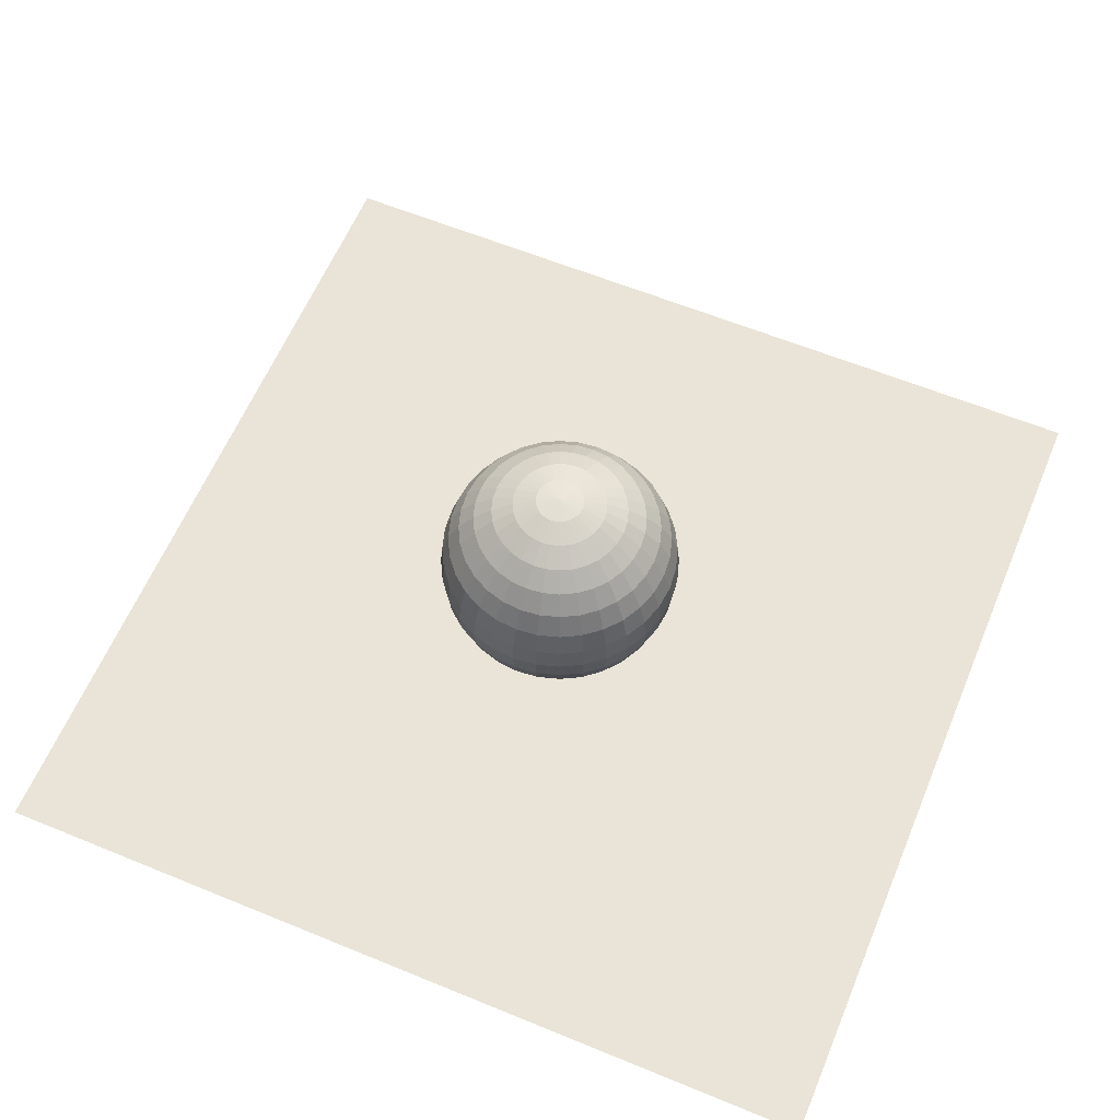
<metadata>
{"format":"obj","ext":"obj","renderer":"f3d","projection":"perspective","resolution":1024,"background":"white","views":[{"elev":61.0,"azim":-67.3,"up":"+Y"}]}
</metadata>
<code>
o Plane
v -1.669 0 1.669
v 1.669 0 1.669
v -1.669 0 -1.669
v 1.669 0 -1.669
f 1 2 4 3
o Sphere
v -0.09327 0.9377 0
v -0.183 0.9105 0
v -0.2656 0.8664 0
v -0.3381 0.8069 0
v -0.3975 0.7344 0
v -0.4417 0.6518 0
v -0.4689 0.5621 0
v -0.4781 0.4688 0
v -0.4689 0.3756 0
v -0.4417 0.2859 0
v -0.3975 0.2032 0
v -0.3381 0.1308 0
v -0.2656 0.0713 0
v -0.183 0.02712 0
v -0.09327 -8.5e-05 0
v -0.09148 0.9377 -0.0182
v -0.1794 0.9105 -0.03569
v -0.2605 0.8664 -0.05182
v -0.3316 0.8069 -0.06595
v -0.3899 0.7344 -0.07755
v -0.4332 0.6518 -0.08617
v -0.4599 0.5621 -0.09148
v -0.4689 0.4688 -0.09327
v -0.4599 0.3756 -0.09148
v -0.4332 0.2859 -0.08617
v -0.3899 0.2032 -0.07755
v -0.3316 0.1308 -0.06595
v -0.2605 0.0713 -0.05182
v -0.1794 0.02712 -0.03569
v -0.09148 -8.5e-05 -0.0182
v -0.08617 0.9377 -0.03569
v -0.169 0.9105 -0.07002
v -0.2454 0.8664 -0.1016
v -0.3123 0.8069 -0.1294
v -0.3673 0.7344 -0.1521
v -0.4081 0.6518 -0.169
v -0.4332 0.5621 -0.1794
v -0.4417 0.4688 -0.183
v -0.4332 0.3756 -0.1794
v -0.4081 0.2859 -0.169
v -0.3673 0.2032 -0.1521
v -0.3123 0.1308 -0.1294
v -0.2454 0.0713 -0.1016
v -0.169 0.02712 -0.07002
v -0.08617 -8.5e-05 -0.03569
v -0.07755 0.9377 -0.05182
v -0.1521 0.9105 -0.1016
v -0.2209 0.8664 -0.1476
v -0.2811 0.8069 -0.1878
v -0.3305 0.7344 -0.2209
v -0.3673 0.6518 -0.2454
v -0.3899 0.5621 -0.2605
v -0.3975 0.4688 -0.2656
v -0.3899 0.3756 -0.2605
v -0.3673 0.2859 -0.2454
v -0.3305 0.2032 -0.2209
v -0.2811 0.1308 -0.1878
v -0.2209 0.0713 -0.1476
v -0.1521 0.02712 -0.1016
v -0.07755 -8.5e-05 -0.05182
v -0.06595 0.9377 -0.06595
v -0.1294 0.9105 -0.1294
v -0.1878 0.8664 -0.1878
v -0.239 0.8069 -0.239
v -0.2811 0.7344 -0.2811
v -0.3123 0.6518 -0.3123
v -0.3316 0.5621 -0.3316
v -0.3381 0.4688 -0.3381
v -0.3316 0.3756 -0.3316
v -0.3123 0.2859 -0.3123
v -0.2811 0.2032 -0.2811
v -0.239 0.1308 -0.239
v -0.1878 0.0713 -0.1878
v -0.1294 0.02712 -0.1294
v -0.06595 -8.5e-05 -0.06595
v -0.05182 0.9377 -0.07755
v -0.1016 0.9105 -0.1521
v -0.1476 0.8664 -0.2209
v -0.1878 0.8069 -0.2811
v -0.2209 0.7344 -0.3305
v -0.2454 0.6518 -0.3673
v -0.2605 0.5621 -0.3899
v -0.2656 0.4688 -0.3975
v -0.2605 0.3756 -0.3899
v -0.2454 0.2859 -0.3673
v -0.2209 0.2032 -0.3305
v -0.1878 0.1308 -0.2811
v -0.1476 0.0713 -0.2209
v -0.1016 0.02712 -0.1521
v -0.05182 -8.5e-05 -0.07755
v -0.03569 0.9377 -0.08617
v -0.07002 0.9105 -0.169
v -0.1016 0.8664 -0.2454
v -0.1294 0.8069 -0.3123
v -0.1521 0.7344 -0.3673
v -0.169 0.6518 -0.4081
v -0.1794 0.5621 -0.4332
v -0.183 0.4688 -0.4417
v -0.1794 0.3756 -0.4332
v -0.169 0.2859 -0.4081
v -0.1521 0.2032 -0.3673
v -0.1294 0.1308 -0.3123
v -0.1016 0.0713 -0.2454
v -0.07002 0.02712 -0.169
v -0.03569 -8.5e-05 -0.08617
v -0.0182 0.9377 -0.09148
v -0.03569 0.9105 -0.1794
v -0.05182 0.8664 -0.2605
v -0.06595 0.8069 -0.3316
v -0.07755 0.7344 -0.3899
v -0.08617 0.6518 -0.4332
v -0.09148 0.5621 -0.4599
v -0.09327 0.4688 -0.4689
v -0.09148 0.3756 -0.4599
v -0.08617 0.2859 -0.4332
v -0.07755 0.2032 -0.3899
v -0.06595 0.1308 -0.3316
v -0.05182 0.0713 -0.2605
v -0.03569 0.02712 -0.1794
v -0.0182 -8.5e-05 -0.09148
v 0 0.9377 -0.09327
v 0 0.9105 -0.183
v 0 0.8664 -0.2656
v 0 0.8069 -0.3381
v 0 0.7344 -0.3975
v 0 0.6518 -0.4417
v 0 0.5621 -0.4689
v 0 0.4688 -0.4781
v 0 0.3756 -0.4689
v 0 0.2859 -0.4417
v 0 0.2032 -0.3975
v 0 0.1308 -0.3381
v 0 0.0713 -0.2656
v 0 0.02712 -0.183
v 0 -8.5e-05 -0.09327
v 0.0182 0.9377 -0.09148
v 0.03569 0.9105 -0.1794
v 0.05182 0.8664 -0.2605
v 0.06595 0.8069 -0.3316
v 0.07755 0.7344 -0.3899
v 0.08617 0.6518 -0.4332
v 0.09148 0.5621 -0.4599
v 0.09327 0.4688 -0.4689
v 0.09148 0.3756 -0.4599
v 0.08617 0.2859 -0.4332
v 0.07755 0.2032 -0.3899
v 0.06595 0.1308 -0.3316
v 0.05182 0.0713 -0.2605
v 0.03569 0.02712 -0.1794
v 0.0182 -8.5e-05 -0.09148
v 0.03569 0.9377 -0.08617
v 0.07002 0.9105 -0.169
v 0.1016 0.8664 -0.2454
v 0.1294 0.8069 -0.3123
v 0.1521 0.7344 -0.3673
v 0.169 0.6518 -0.4081
v 0.1794 0.5621 -0.4332
v 0.183 0.4688 -0.4417
v 0.1794 0.3756 -0.4332
v 0.169 0.2859 -0.4081
v 0.1521 0.2032 -0.3673
v 0.1294 0.1308 -0.3123
v 0.1016 0.0713 -0.2454
v 0.07002 0.02712 -0.169
v 0.03569 -8.5e-05 -0.08617
v 0.05182 0.9377 -0.07755
v 0.1016 0.9105 -0.1521
v 0.1476 0.8664 -0.2209
v 0.1878 0.8069 -0.2811
v 0.2209 0.7344 -0.3305
v 0.2454 0.6518 -0.3673
v 0.2605 0.5621 -0.3899
v 0.2656 0.4688 -0.3975
v 0.2605 0.3756 -0.3899
v 0.2454 0.2859 -0.3673
v 0.2209 0.2032 -0.3305
v 0.1878 0.1308 -0.2811
v 0.1476 0.0713 -0.2209
v 0.1016 0.02712 -0.1521
v 0.05182 -8.5e-05 -0.07755
v 0.06595 0.9377 -0.06595
v 0.1294 0.9105 -0.1294
v 0.1878 0.8664 -0.1878
v 0.239 0.8069 -0.239
v 0.2811 0.7344 -0.2811
v 0.3123 0.6518 -0.3123
v 0.3316 0.5621 -0.3316
v 0.3381 0.4688 -0.3381
v 0.3316 0.3756 -0.3316
v 0.3123 0.2859 -0.3123
v 0.2811 0.2032 -0.2811
v 0.239 0.1308 -0.239
v 0.1878 0.0713 -0.1878
v 0.1294 0.02712 -0.1294
v 0.06595 -8.5e-05 -0.06595
v 0.07755 0.9377 -0.05182
v 0.1521 0.9105 -0.1016
v 0.2209 0.8664 -0.1476
v 0.2811 0.8069 -0.1878
v 0.3305 0.7344 -0.2209
v 0.3673 0.6518 -0.2454
v 0.3899 0.5621 -0.2605
v 0.3975 0.4688 -0.2656
v 0.3899 0.3756 -0.2605
v 0.3673 0.2859 -0.2454
v 0.3305 0.2032 -0.2209
v 0.2811 0.1308 -0.1878
v 0.2209 0.0713 -0.1476
v 0.1521 0.02712 -0.1016
v 0.07755 -8.5e-05 -0.05182
v 0.08617 0.9377 -0.03569
v 0.169 0.9105 -0.07002
v 0.2454 0.8664 -0.1016
v 0.3123 0.8069 -0.1294
v 0.3673 0.7344 -0.1521
v 0.4081 0.6518 -0.169
v 0.4332 0.5621 -0.1794
v 0.4417 0.4688 -0.183
v 0.4332 0.3756 -0.1794
v 0.4081 0.2859 -0.169
v 0.3673 0.2032 -0.1521
v 0.3123 0.1308 -0.1294
v 0.2454 0.0713 -0.1016
v 0.169 0.02712 -0.07002
v 0.08617 -8.5e-05 -0.03569
v 0.09148 0.9377 -0.0182
v 0.1794 0.9105 -0.03569
v 0.2605 0.8664 -0.05182
v 0.3316 0.8069 -0.06595
v 0.3899 0.7344 -0.07755
v 0.4332 0.6518 -0.08617
v 0.4599 0.5621 -0.09148
v 0.4689 0.4688 -0.09327
v 0.4599 0.3756 -0.09148
v 0.4332 0.2859 -0.08617
v 0.3899 0.2032 -0.07755
v 0.3316 0.1308 -0.06595
v 0.2605 0.0713 -0.05182
v 0.1794 0.02712 -0.03569
v 0.09148 -8.5e-05 -0.0182
v 0.09327 0.9377 0
v 0.183 0.9105 -0
v 0.2656 0.8664 -0
v 0.3381 0.8069 0
v 0.3975 0.7344 0
v 0.4417 0.6518 -0
v 0.4689 0.5621 0
v 0.4781 0.4688 0
v 0.4689 0.3756 0
v 0.4417 0.2859 -0
v 0.3975 0.2032 0
v 0.3381 0.1308 0
v 0.2656 0.0713 0
v 0.183 0.02712 -0
v 0.09327 -8.5e-05 -0
v 0.09148 0.9377 0.0182
v 0.1794 0.9105 0.03569
v 0.2605 0.8664 0.05182
v 0.3316 0.8069 0.06595
v 0.3899 0.7344 0.07755
v 0.4332 0.6518 0.08617
v 0.4599 0.5621 0.09148
v 0.4689 0.4688 0.09327
v 0.4599 0.3756 0.09148
v 0.4332 0.2859 0.08617
v 0.3899 0.2032 0.07755
v 0.3316 0.1308 0.06595
v 0.2605 0.0713 0.05182
v 0.1794 0.02712 0.03569
v 0.09148 -8.5e-05 0.0182
v 0.08617 0.9377 0.03569
v 0.169 0.9105 0.07002
v 0.2454 0.8664 0.1016
v 0.3123 0.8069 0.1294
v 0.3673 0.7344 0.1521
v 0.4081 0.6518 0.169
v 0.4332 0.5621 0.1794
v 0.4417 0.4688 0.183
v 0.4332 0.3756 0.1794
v 0.4081 0.2859 0.169
v 0.3673 0.2032 0.1521
v 0.3123 0.1308 0.1294
v 0.2454 0.0713 0.1016
v 0.169 0.02712 0.07002
v 0.08617 -8.5e-05 0.03569
v 0.07755 0.9377 0.05182
v 0.1521 0.9105 0.1016
v 0.2209 0.8664 0.1476
v 0.2811 0.8069 0.1878
v 0.3305 0.7344 0.2209
v 0.3673 0.6518 0.2454
v 0.3899 0.5621 0.2605
v 0.3975 0.4688 0.2656
v 0.3899 0.3756 0.2605
v 0.3673 0.2859 0.2454
v 0.3305 0.2032 0.2209
v 0.2811 0.1308 0.1878
v 0.2209 0.0713 0.1476
v 0.1521 0.02712 0.1016
v 0.07755 -8.5e-05 0.05182
v 0.06595 0.9377 0.06595
v 0.1294 0.9105 0.1294
v 0.1878 0.8664 0.1878
v 0.239 0.8069 0.239
v 0.2811 0.7344 0.2811
v 0.3123 0.6518 0.3123
v 0.3316 0.5621 0.3316
v 0.3381 0.4688 0.3381
v 0.3316 0.3756 0.3316
v 0.3123 0.2859 0.3123
v 0.2811 0.2032 0.2811
v 0.239 0.1308 0.239
v 0.1878 0.0713 0.1878
v 0.1294 0.02712 0.1294
v 0.06595 -8.5e-05 0.06595
v 0.05182 0.9377 0.07755
v 0.1016 0.9105 0.1521
v 0.1476 0.8664 0.2209
v 0.1878 0.8069 0.2811
v 0.2209 0.7344 0.3305
v 0.2454 0.6518 0.3673
v 0.2605 0.5621 0.3899
v 0.2656 0.4688 0.3975
v 0.2605 0.3756 0.3899
v 0.2454 0.2859 0.3673
v 0.2209 0.2032 0.3305
v 0.1878 0.1308 0.2811
v 0.1476 0.0713 0.2209
v 0.1016 0.02712 0.1521
v 0.05182 -8.5e-05 0.07755
v 0 -0.009272 0
v 0.03569 0.9377 0.08617
v 0.07002 0.9105 0.169
v 0.1016 0.8664 0.2454
v 0.1294 0.8069 0.3123
v 0.1521 0.7344 0.3673
v 0.169 0.6518 0.4081
v 0.1794 0.5621 0.4332
v 0.183 0.4688 0.4417
v 0.1794 0.3756 0.4332
v 0.169 0.2859 0.4081
v 0.1521 0.2032 0.3673
v 0.1294 0.1308 0.3123
v 0.1016 0.0713 0.2454
v 0.07002 0.02712 0.169
v 0.03569 -8.5e-05 0.08617
v 0.0182 0.9377 0.09148
v 0.03569 0.9105 0.1794
v 0.05182 0.8664 0.2605
v 0.06595 0.8069 0.3316
v 0.07755 0.7344 0.3899
v 0.08617 0.6518 0.4332
v 0.09148 0.5621 0.4599
v 0.09327 0.4688 0.4689
v 0.09148 0.3756 0.4599
v 0.08617 0.2859 0.4332
v 0.07755 0.2032 0.3899
v 0.06595 0.1308 0.3316
v 0.05182 0.0713 0.2605
v 0.03569 0.02712 0.1794
v 0.0182 -8.5e-05 0.09148
v 0 0.9377 0.09327
v 0 0.9105 0.183
v 0 0.8664 0.2656
v 0 0.8069 0.3381
v 0 0.7344 0.3975
v 0 0.6518 0.4417
v 0 0.5621 0.4689
v 0 0.4688 0.4781
v 0 0.3756 0.4689
v 0 0.2859 0.4417
v 0 0.2032 0.3975
v 0 0.1308 0.3381
v 0 0.0713 0.2656
v 0 0.02712 0.183
v 0 -8.5e-05 0.09327
v -0.0182 0.9377 0.09148
v -0.03569 0.9105 0.1794
v -0.05182 0.8664 0.2605
v -0.06595 0.8069 0.3316
v -0.07755 0.7344 0.3899
v -0.08617 0.6518 0.4332
v -0.09148 0.5621 0.4599
v -0.09327 0.4688 0.4689
v -0.09148 0.3756 0.4599
v -0.08617 0.2859 0.4332
v -0.07755 0.2032 0.3899
v -0.06595 0.1308 0.3316
v -0.05182 0.0713 0.2605
v -0.03569 0.02712 0.1794
v -0.0182 -8.5e-05 0.09148
v -0.03569 0.9377 0.08617
v -0.07002 0.9105 0.169
v -0.1016 0.8664 0.2454
v -0.1294 0.8069 0.3123
v -0.1521 0.7344 0.3673
v -0.169 0.6518 0.4081
v -0.1794 0.5621 0.4332
v -0.183 0.4688 0.4417
v -0.1794 0.3756 0.4332
v -0.169 0.2859 0.4081
v -0.1521 0.2032 0.3673
v -0.1294 0.1308 0.3123
v -0.1016 0.0713 0.2454
v -0.07002 0.02712 0.169
v -0.03569 -8.5e-05 0.08617
v -0.05182 0.9377 0.07755
v -0.1016 0.9105 0.1521
v -0.1476 0.8664 0.2209
v -0.1878 0.8069 0.2811
v -0.2209 0.7344 0.3305
v -0.2454 0.6518 0.3673
v -0.2605 0.5621 0.3899
v -0.2656 0.4688 0.3975
v -0.2605 0.3756 0.3899
v -0.2454 0.2859 0.3673
v -0.2209 0.2032 0.3305
v -0.1878 0.1308 0.2811
v -0.1476 0.0713 0.2209
v -0.1016 0.02712 0.1521
v -0.05182 -8.5e-05 0.07755
v -0.06595 0.9377 0.06595
v -0.1294 0.9105 0.1294
v -0.1878 0.8664 0.1878
v -0.239 0.8069 0.239
v -0.2811 0.7344 0.2811
v -0.3123 0.6518 0.3123
v -0.3316 0.5621 0.3316
v -0.3381 0.4688 0.3381
v -0.3316 0.3756 0.3316
v -0.3123 0.2859 0.3123
v -0.2811 0.2032 0.2811
v -0.239 0.1308 0.239
v -0.1878 0.0713 0.1878
v -0.1294 0.02712 0.1294
v -0.06595 -8.5e-05 0.06595
v -0.07755 0.9377 0.05182
v -0.1521 0.9105 0.1016
v -0.2209 0.8664 0.1476
v -0.2811 0.8069 0.1878
v -0.3305 0.7344 0.2209
v -0.3673 0.6518 0.2454
v -0.3899 0.5621 0.2605
v -0.3975 0.4688 0.2656
v -0.3899 0.3756 0.2605
v -0.3673 0.2859 0.2454
v -0.3305 0.2032 0.2209
v -0.2811 0.1308 0.1878
v -0.2209 0.0713 0.1476
v -0.1521 0.02712 0.1016
v -0.07755 -8.5e-05 0.05182
v 0 0.9469 0
v -0.08617 0.9377 0.03569
v -0.169 0.9105 0.07002
v -0.2454 0.8664 0.1016
v -0.3123 0.8069 0.1294
v -0.3673 0.7344 0.1521
v -0.4081 0.6518 0.169
v -0.4332 0.5621 0.1794
v -0.4417 0.4688 0.183
v -0.4332 0.3756 0.1794
v -0.4081 0.2859 0.169
v -0.3673 0.2032 0.1521
v -0.3123 0.1308 0.1294
v -0.2454 0.0713 0.1016
v -0.169 0.02712 0.07002
v -0.08617 -8.5e-05 0.03569
v -0.09148 0.9377 0.0182
v -0.1794 0.9105 0.03569
v -0.2605 0.8664 0.05182
v -0.3316 0.8069 0.06595
v -0.3899 0.7344 0.07755
v -0.4332 0.6518 0.08617
v -0.4599 0.5621 0.09148
v -0.4689 0.4688 0.09327
v -0.4599 0.3756 0.09148
v -0.4332 0.2859 0.08617
v -0.3899 0.2032 0.07755
v -0.3316 0.1308 0.06595
v -0.2605 0.0713 0.05182
v -0.1794 0.02712 0.03569
v -0.09148 -8.5e-05 0.0182
f 7 6 21 22
f 18 17 32 33
f 16 15 30 31
f 14 13 28 29
f 12 11 26 27
f 10 9 24 25
f 8 7 22 23
f 19 18 33 34
f 6 5 20 21
f 17 16 31 32
f 15 14 29 30
f 13 12 27 28
f 11 10 25 26
f 9 8 23 24
f 28 27 42 43
f 26 25 40 41
f 24 23 38 39
f 22 21 36 37
f 33 32 47 48
f 31 30 45 46
f 29 28 43 44
f 27 26 41 42
f 25 24 39 40
f 23 22 37 38
f 34 33 48 49
f 21 20 35 36
f 32 31 46 47
f 30 29 44 45
f 43 42 57 58
f 41 40 55 56
f 39 38 53 54
f 37 36 51 52
f 48 47 62 63
f 46 45 60 61
f 44 43 58 59
f 42 41 56 57
f 40 39 54 55
f 38 37 52 53
f 49 48 63 64
f 36 35 50 51
f 47 46 61 62
f 45 44 59 60
f 58 57 72 73
f 56 55 70 71
f 54 53 68 69
f 52 51 66 67
f 63 62 77 78
f 61 60 75 76
f 59 58 73 74
f 57 56 71 72
f 55 54 69 70
f 53 52 67 68
f 64 63 78 79
f 51 50 65 66
f 62 61 76 77
f 60 59 74 75
f 73 72 87 88
f 71 70 85 86
f 69 68 83 84
f 67 66 81 82
f 78 77 92 93
f 76 75 90 91
f 74 73 88 89
f 72 71 86 87
f 70 69 84 85
f 68 67 82 83
f 79 78 93 94
f 66 65 80 81
f 77 76 91 92
f 75 74 89 90
f 88 87 102 103
f 86 85 100 101
f 84 83 98 99
f 82 81 96 97
f 93 92 107 108
f 91 90 105 106
f 89 88 103 104
f 87 86 101 102
f 85 84 99 100
f 83 82 97 98
f 94 93 108 109
f 81 80 95 96
f 92 91 106 107
f 90 89 104 105
f 103 102 117 118
f 101 100 115 116
f 99 98 113 114
f 97 96 111 112
f 108 107 122 123
f 106 105 120 121
f 104 103 118 119
f 102 101 116 117
f 100 99 114 115
f 98 97 112 113
f 109 108 123 124
f 96 95 110 111
f 107 106 121 122
f 105 104 119 120
f 118 117 132 133
f 116 115 130 131
f 114 113 128 129
f 112 111 126 127
f 123 122 137 138
f 121 120 135 136
f 119 118 133 134
f 117 116 131 132
f 115 114 129 130
f 113 112 127 128
f 124 123 138 139
f 111 110 125 126
f 122 121 136 137
f 120 119 134 135
f 133 132 147 148
f 131 130 145 146
f 129 128 143 144
f 127 126 141 142
f 138 137 152 153
f 136 135 150 151
f 134 133 148 149
f 132 131 146 147
f 130 129 144 145
f 128 127 142 143
f 139 138 153 154
f 126 125 140 141
f 137 136 151 152
f 135 134 149 150
f 148 147 162 163
f 146 145 160 161
f 144 143 158 159
f 142 141 156 157
f 153 152 167 168
f 151 150 165 166
f 149 148 163 164
f 147 146 161 162
f 145 144 159 160
f 143 142 157 158
f 154 153 168 169
f 141 140 155 156
f 152 151 166 167
f 150 149 164 165
f 163 162 177 178
f 161 160 175 176
f 159 158 173 174
f 157 156 171 172
f 168 167 182 183
f 166 165 180 181
f 164 163 178 179
f 162 161 176 177
f 160 159 174 175
f 158 157 172 173
f 169 168 183 184
f 156 155 170 171
f 167 166 181 182
f 165 164 179 180
f 178 177 192 193
f 176 175 190 191
f 174 173 188 189
f 172 171 186 187
f 183 182 197 198
f 181 180 195 196
f 179 178 193 194
f 177 176 191 192
f 175 174 189 190
f 173 172 187 188
f 184 183 198 199
f 171 170 185 186
f 182 181 196 197
f 180 179 194 195
f 193 192 207 208
f 191 190 205 206
f 189 188 203 204
f 187 186 201 202
f 198 197 212 213
f 196 195 210 211
f 194 193 208 209
f 192 191 206 207
f 190 189 204 205
f 188 187 202 203
f 199 198 213 214
f 186 185 200 201
f 197 196 211 212
f 195 194 209 210
f 208 207 222 223
f 206 205 220 221
f 204 203 218 219
f 202 201 216 217
f 213 212 227 228
f 211 210 225 226
f 209 208 223 224
f 207 206 221 222
f 205 204 219 220
f 203 202 217 218
f 214 213 228 229
f 201 200 215 216
f 212 211 226 227
f 210 209 224 225
f 223 222 237 238
f 221 220 235 236
f 219 218 233 234
f 217 216 231 232
f 228 227 242 243
f 226 225 240 241
f 224 223 238 239
f 222 221 236 237
f 220 219 234 235
f 218 217 232 233
f 229 228 243 244
f 216 215 230 231
f 227 226 241 242
f 225 224 239 240
f 238 237 252 253
f 236 235 250 251
f 234 233 248 249
f 232 231 246 247
f 243 242 257 258
f 241 240 255 256
f 239 238 253 254
f 237 236 251 252
f 235 234 249 250
f 233 232 247 248
f 244 243 258 259
f 231 230 245 246
f 242 241 256 257
f 240 239 254 255
f 253 252 267 268
f 251 250 265 266
f 249 248 263 264
f 247 246 261 262
f 258 257 272 273
f 256 255 270 271
f 254 253 268 269
f 252 251 266 267
f 250 249 264 265
f 248 247 262 263
f 259 258 273 274
f 246 245 260 261
f 257 256 271 272
f 255 254 269 270
f 268 267 282 283
f 266 265 280 281
f 264 263 278 279
f 262 261 276 277
f 273 272 287 288
f 271 270 285 286
f 269 268 283 284
f 267 266 281 282
f 265 264 279 280
f 263 262 277 278
f 274 273 288 289
f 261 260 275 276
f 272 271 286 287
f 270 269 284 285
f 283 282 297 298
f 281 280 295 296
f 279 278 293 294
f 277 276 291 292
f 288 287 302 303
f 286 285 300 301
f 284 283 298 299
f 282 281 296 297
f 280 279 294 295
f 278 277 292 293
f 289 288 303 304
f 276 275 290 291
f 287 286 301 302
f 285 284 299 300
f 298 297 312 313
f 296 295 310 311
f 294 293 308 309
f 292 291 306 307
f 303 302 317 318
f 301 300 315 316
f 299 298 313 314
f 297 296 311 312
f 295 294 309 310
f 293 292 307 308
f 304 303 318 319
f 291 290 305 306
f 302 301 316 317
f 300 299 314 315
f 313 312 327 328
f 311 310 325 326
f 309 308 323 324
f 307 306 321 322
f 318 317 332 333
f 316 315 330 331
f 314 313 328 329
f 312 311 326 327
f 310 309 324 325
f 308 307 322 323
f 319 318 333 334
f 306 305 320 321
f 317 316 331 332
f 315 314 329 330
f 328 327 343 344
f 326 325 341 342
f 324 323 339 340
f 322 321 337 338
f 333 332 348 349
f 331 330 346 347
f 329 328 344 345
f 327 326 342 343
f 325 324 340 341
f 323 322 338 339
f 334 333 349 350
f 321 320 336 337
f 332 331 347 348
f 330 329 345 346
f 344 343 358 359
f 342 341 356 357
f 340 339 354 355
f 338 337 352 353
f 349 348 363 364
f 347 346 361 362
f 345 344 359 360
f 343 342 357 358
f 341 340 355 356
f 339 338 353 354
f 350 349 364 365
f 337 336 351 352
f 348 347 362 363
f 346 345 360 361
f 359 358 373 374
f 357 356 371 372
f 355 354 369 370
f 353 352 367 368
f 364 363 378 379
f 362 361 376 377
f 360 359 374 375
f 358 357 372 373
f 356 355 370 371
f 354 353 368 369
f 365 364 379 380
f 352 351 366 367
f 363 362 377 378
f 361 360 375 376
f 374 373 388 389
f 372 371 386 387
f 370 369 384 385
f 368 367 382 383
f 379 378 393 394
f 377 376 391 392
f 375 374 389 390
f 373 372 387 388
f 371 370 385 386
f 369 368 383 384
f 380 379 394 395
f 367 366 381 382
f 378 377 392 393
f 376 375 390 391
f 389 388 403 404
f 387 386 401 402
f 385 384 399 400
f 383 382 397 398
f 394 393 408 409
f 392 391 406 407
f 390 389 404 405
f 388 387 402 403
f 386 385 400 401
f 384 383 398 399
f 395 394 409 410
f 382 381 396 397
f 393 392 407 408
f 391 390 405 406
f 404 403 418 419
f 402 401 416 417
f 400 399 414 415
f 398 397 412 413
f 409 408 423 424
f 407 406 421 422
f 405 404 419 420
f 403 402 417 418
f 401 400 415 416
f 399 398 413 414
f 410 409 424 425
f 397 396 411 412
f 408 407 422 423
f 406 405 420 421
f 419 418 433 434
f 417 416 431 432
f 415 414 429 430
f 413 412 427 428
f 424 423 438 439
f 422 421 436 437
f 420 419 434 435
f 418 417 432 433
f 416 415 430 431
f 414 413 428 429
f 425 424 439 440
f 412 411 426 427
f 423 422 437 438
f 421 420 435 436
f 434 433 448 449
f 432 431 446 447
f 430 429 444 445
f 428 427 442 443
f 439 438 453 454
f 437 436 451 452
f 435 434 449 450
f 433 432 447 448
f 431 430 445 446
f 429 428 443 444
f 440 439 454 455
f 427 426 441 442
f 438 437 452 453
f 436 435 450 451
f 449 448 464 465
f 447 446 462 463
f 445 444 460 461
f 443 442 458 459
f 454 453 469 470
f 452 451 467 468
f 450 449 465 466
f 448 447 463 464
f 446 445 461 462
f 444 443 459 460
f 455 454 470 471
f 442 441 457 458
f 453 452 468 469
f 451 450 466 467
f 465 464 479 480
f 463 462 477 478
f 461 460 475 476
f 459 458 473 474
f 470 469 484 485
f 468 467 482 483
f 466 465 480 481
f 464 463 478 479
f 462 461 476 477
f 460 459 474 475
f 471 470 485 486
f 458 457 472 473
f 469 468 483 484
f 467 466 481 482
f 5 456 20
f 335 19 34
f 335 34 49
f 20 456 35
f 335 49 64
f 35 456 50
f 335 64 79
f 50 456 65
f 335 79 94
f 65 456 80
f 335 94 109
f 80 456 95
f 335 109 124
f 95 456 110
f 335 124 139
f 110 456 125
f 335 139 154
f 125 456 140
f 335 154 169
f 140 456 155
f 335 169 184
f 155 456 170
f 335 184 199
f 170 456 185
f 335 199 214
f 185 456 200
f 335 214 229
f 200 456 215
f 335 229 244
f 215 456 230
f 335 244 259
f 230 456 245
f 335 259 274
f 245 456 260
f 335 274 289
f 260 456 275
f 335 289 304
f 275 456 290
f 335 304 319
f 290 456 305
f 335 319 334
f 305 456 320
f 335 334 350
f 320 456 336
f 335 350 365
f 336 456 351
f 335 365 380
f 351 456 366
f 335 380 395
f 366 456 381
f 335 395 410
f 381 456 396
f 335 410 425
f 396 456 411
f 335 425 440
f 411 456 426
f 335 440 455
f 426 456 441
f 335 455 471
f 441 456 457
f 335 471 486
f 457 456 472
f 480 479 12 13
f 478 477 10 11
f 476 475 8 9
f 335 486 19
f 474 473 6 7
f 485 484 17 18
f 472 456 5
f 483 482 15 16
f 481 480 13 14
f 479 478 11 12
f 477 476 9 10
f 475 474 7 8
f 486 485 18 19
f 473 472 5 6
f 484 483 16 17
f 482 481 14 15

</code>
